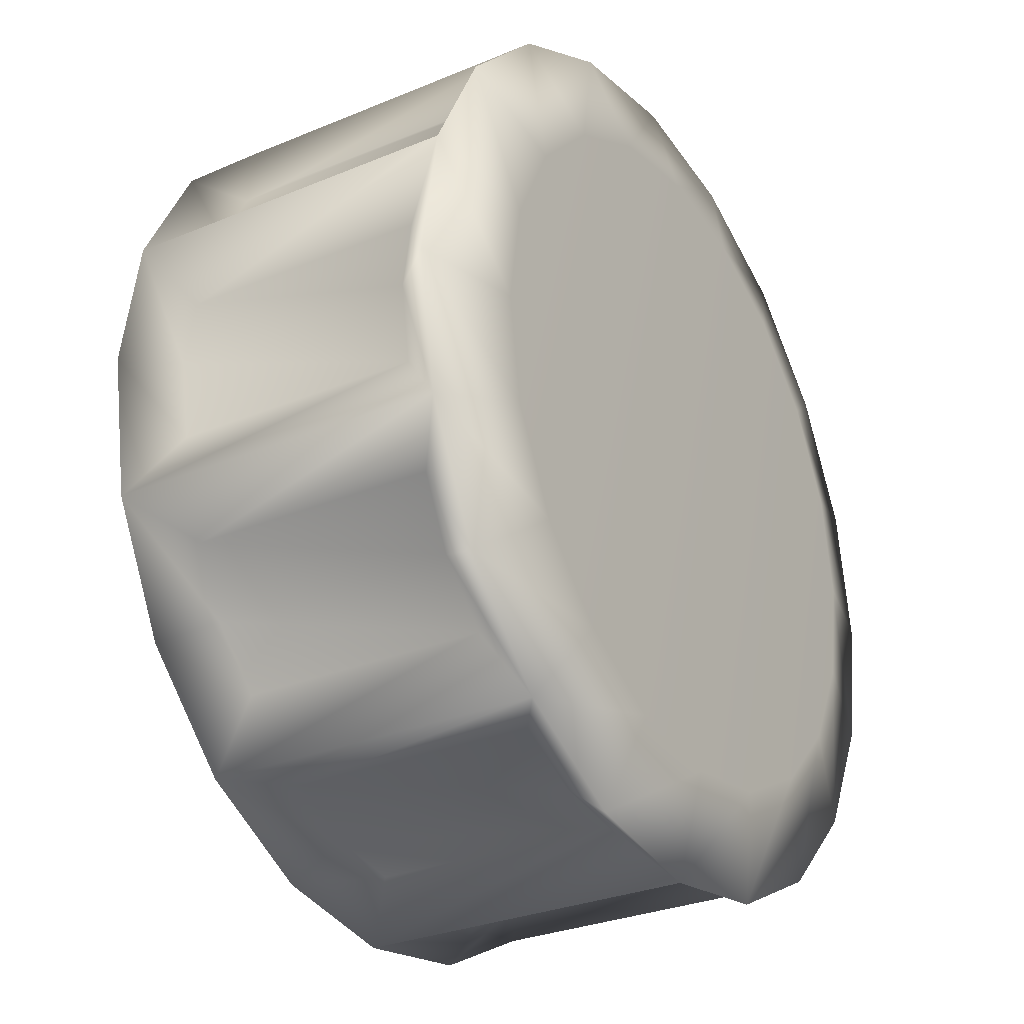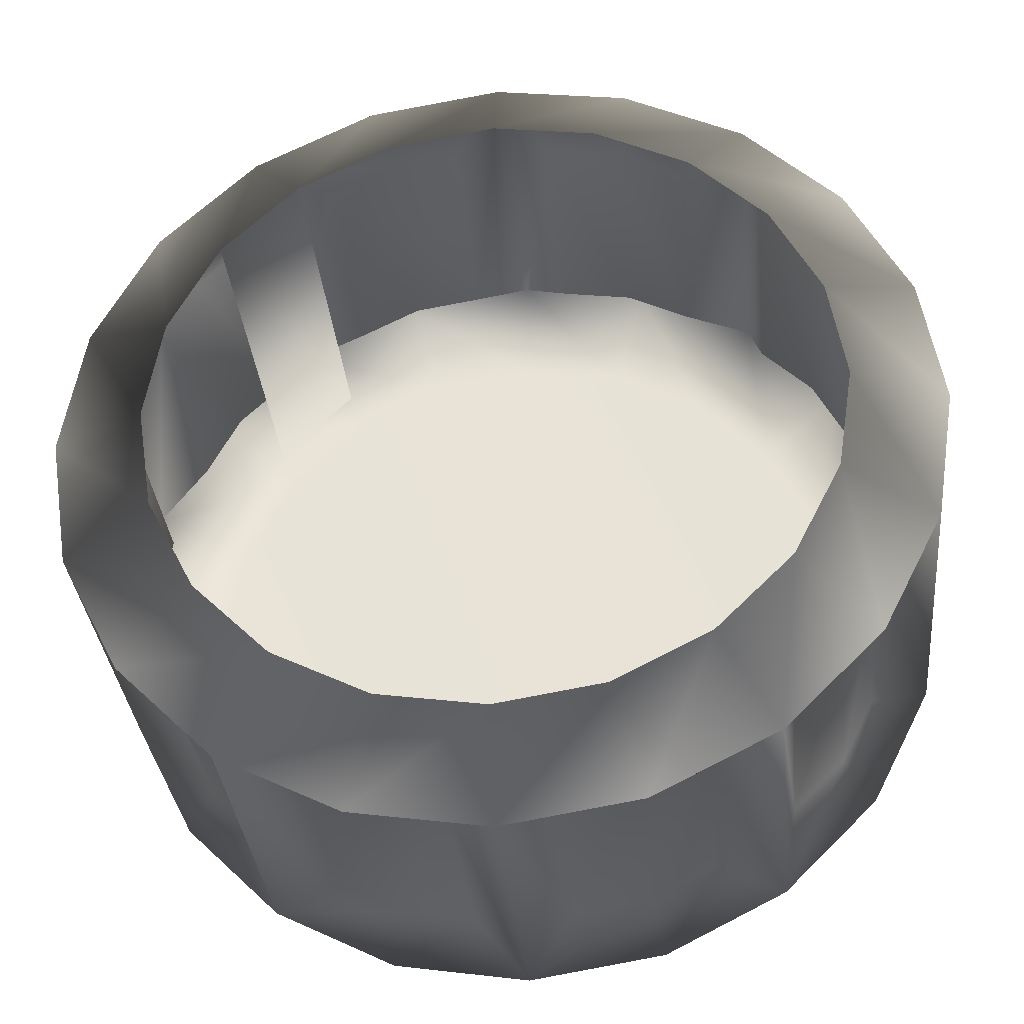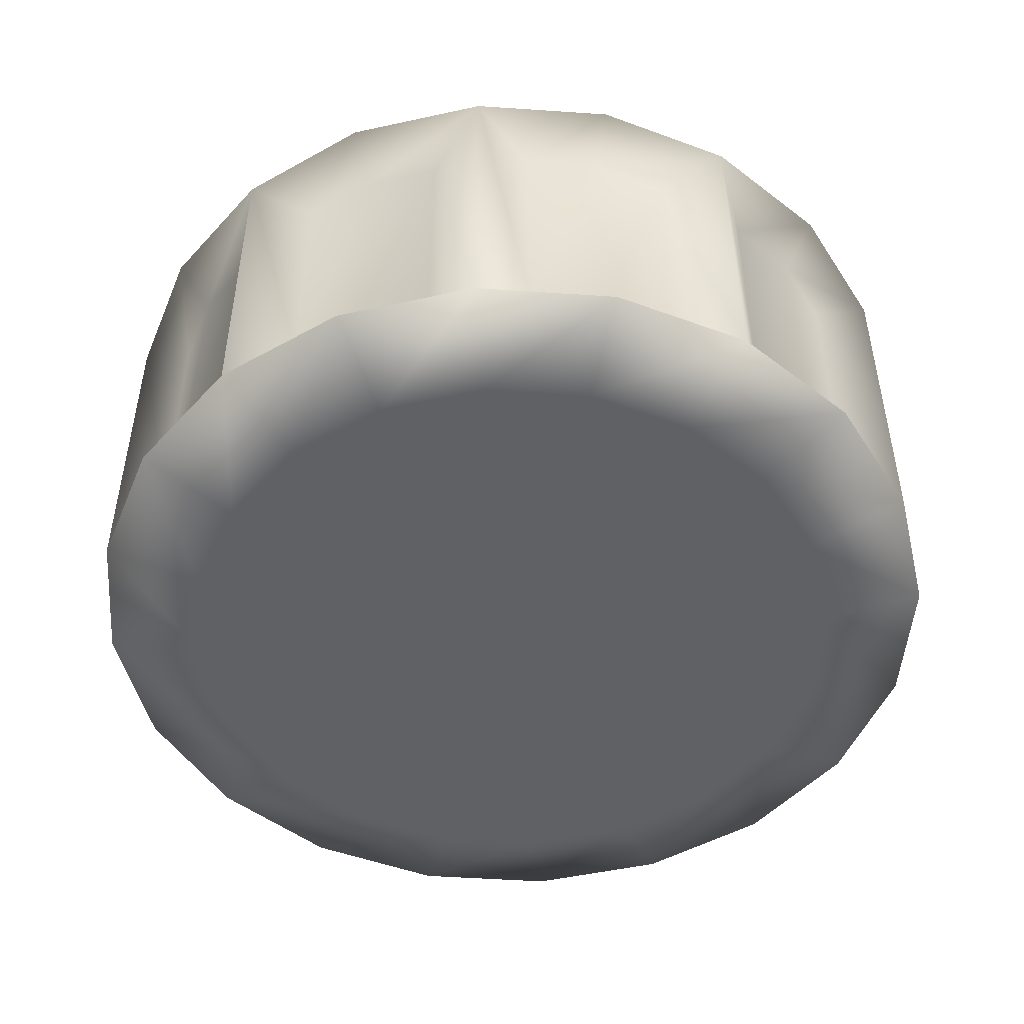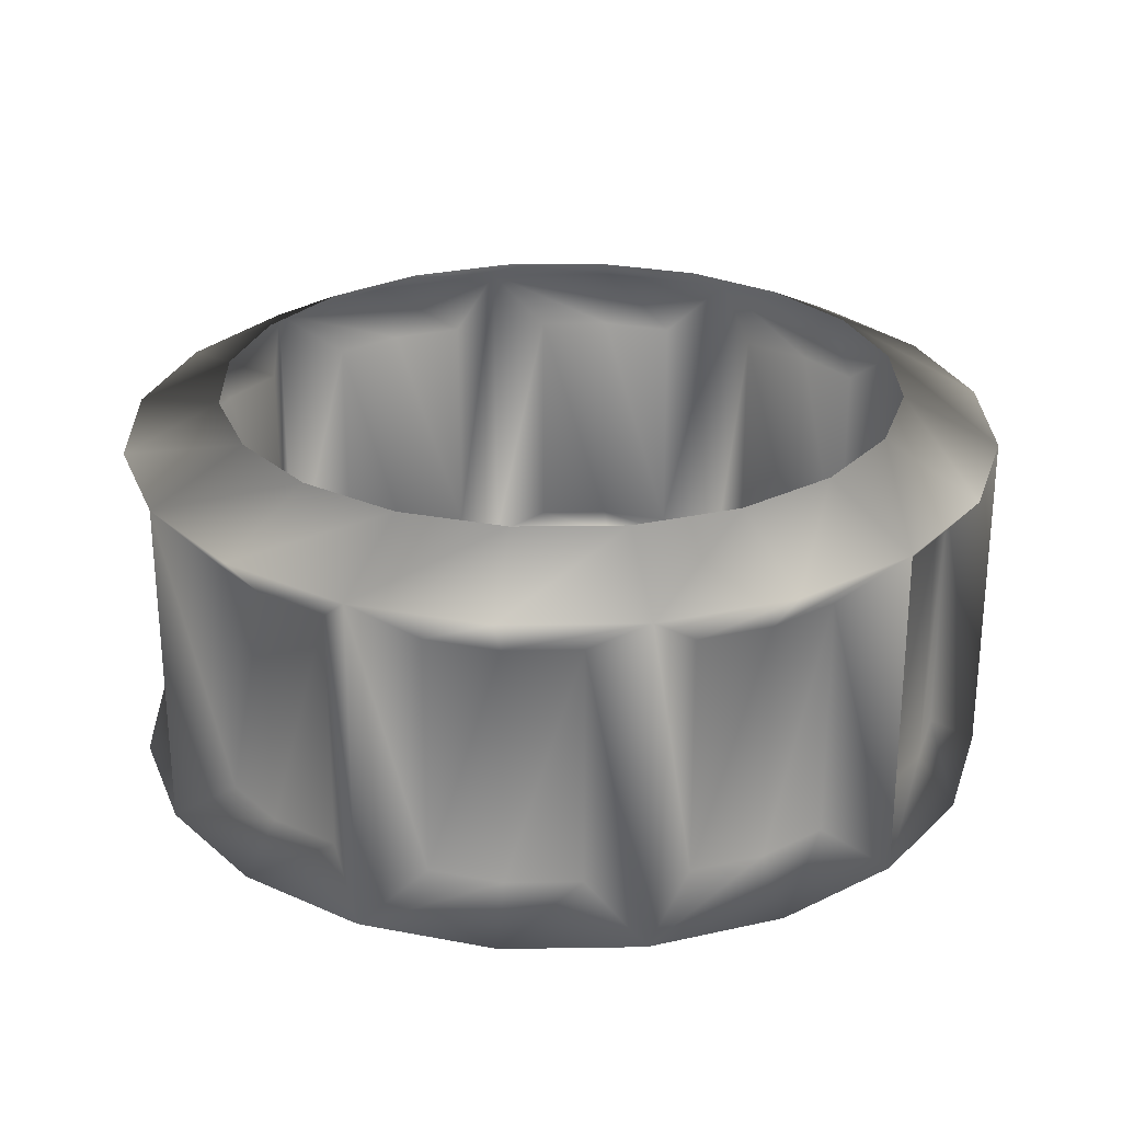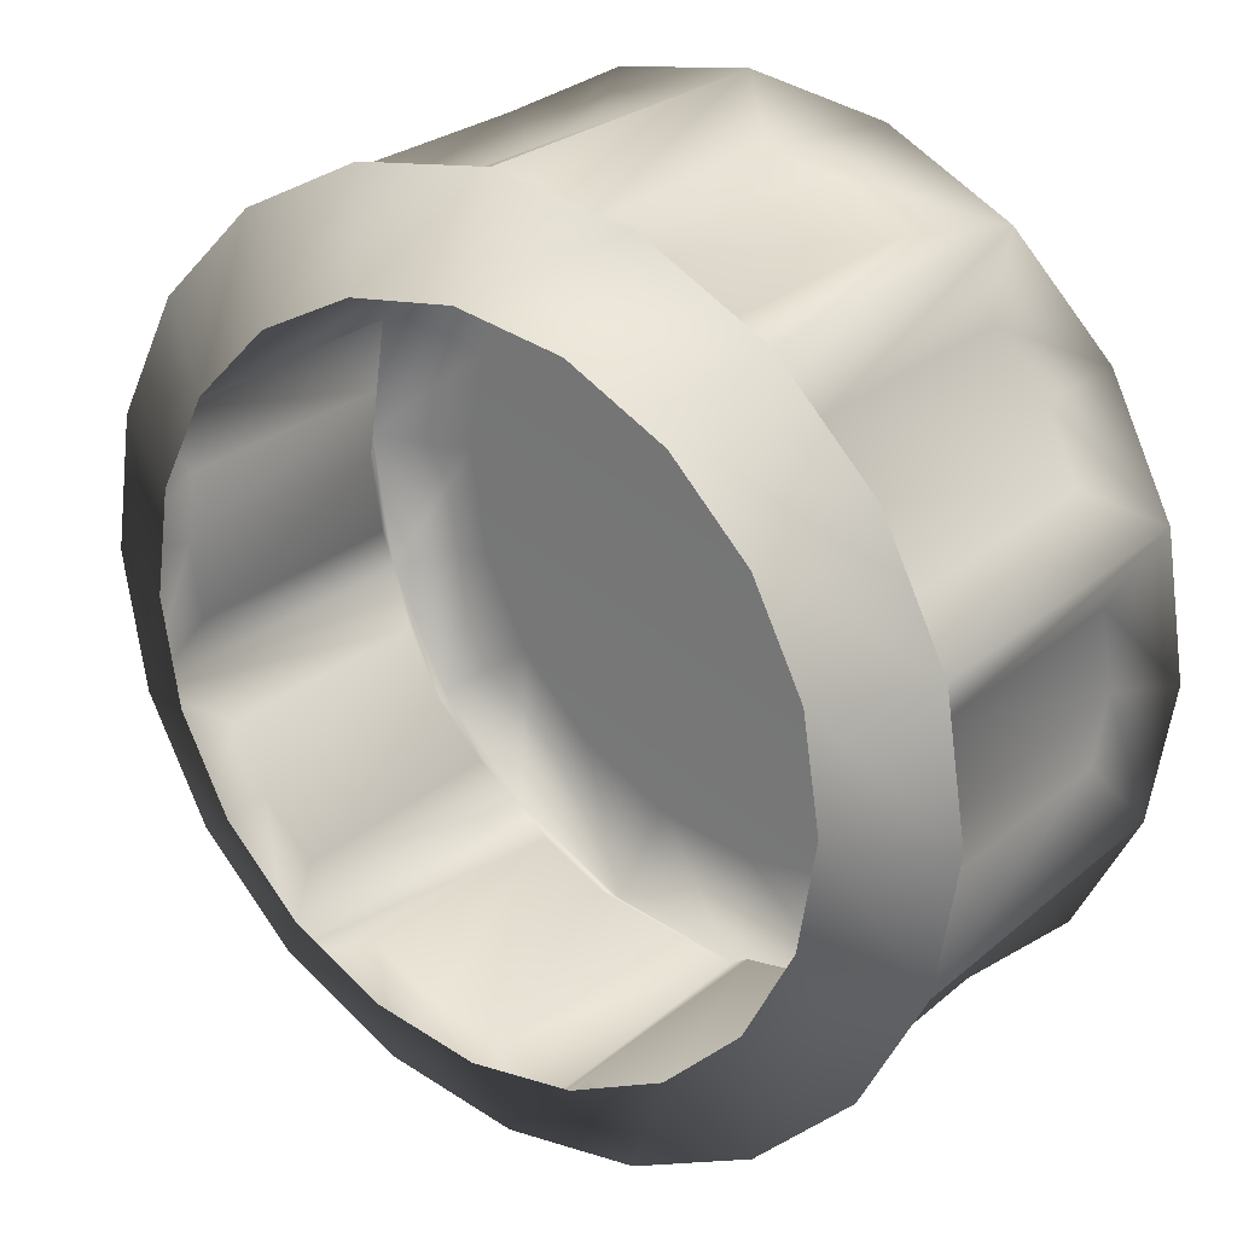
<metadata>
{"format":"obj","ext":"obj","renderer":"f3d","projection":"perspective","resolution":1024,"background":"white","views":[{"elev":-29.2,"azim":-58.3,"up":"+Z"},{"elev":-34.0,"azim":-174.4,"up":"+Z"},{"elev":-49.2,"azim":-175.3,"up":"+Y"},{"elev":26.8,"azim":97.6,"up":"+Y"},{"elev":26.2,"azim":-142.7,"up":"+Z"}]}
</metadata>
<code>
o Fp405_Cylinder_256Fp405_Cylinder_256_1_GeomSubset_1
v 0.0218 0.09054 0.04507
v 0.000303 0.09054 0.04166
v 0.000303 0.08321 0.04167
v 0.0218 0.08321 0.04507
v 0.04119 0.09055 0.05495
v 0.04119 0.08321 0.05495
v 0.05658 0.09055 0.07034
v 0.05658 0.08322 0.07034
v -0.02119 0.08321 0.04507
v -0.02119 0.09054 0.04507
v -0.04058 0.08321 0.05495
v -0.04058 0.09055 0.05495
v 0.000303 0.09244 0.04166
v -0.02119 0.09244 0.04507
v -0.04058 0.09244 0.05495
v 0.04119 0.09244 0.05495
v 0.0218 0.09244 0.04507
v 0.05658 0.09245 0.07033
v -0.05597 0.09055 0.07034
v -0.05597 0.08322 0.07034
v -0.06585 0.08322 0.08973
v -0.06585 0.09056 0.08973
v -0.06925 0.08323 0.1112
v -0.06925 0.09057 0.1112
v -0.06585 0.08324 0.1327
v -0.06585 0.09057 0.1327
v -0.05597 0.08324 0.1521
v -0.05597 0.09058 0.1521
v -0.06585 0.09247 0.1327
v -0.05597 0.09248 0.1521
v -0.06925 0.09246 0.1112
v -0.06585 0.09245 0.08973
v -0.05597 0.09245 0.07033
v -0.04058 0.09059 0.1675
v -0.04058 0.08325 0.1675
v -0.02119 0.08325 0.1774
v -0.02119 0.09059 0.1774
v 0.000303 0.08325 0.1808
v 0.000303 0.09059 0.1808
v 0.0218 0.08325 0.1774
v 0.0218 0.09059 0.1774
v 0.04119 0.08325 0.1675
v 0.04119 0.09059 0.1675
v 0.0218 0.09248 0.1774
v 0.04119 0.09248 0.1675
v 0.000303 0.09248 0.1808
v -0.02119 0.09248 0.1774
v -0.04058 0.09248 0.1675
v 0.05658 0.09058 0.1521
v 0.05658 0.08324 0.1521
v 0.06646 0.08324 0.1327
v 0.06646 0.09057 0.1327
v 0.06986 0.08323 0.1112
v 0.06986 0.09057 0.1112
v 0.06646 0.08322 0.08973
v 0.06646 0.09056 0.08973
v 0.06646 0.09245 0.08973
v 0.06986 0.09246 0.1112
v 0.06646 0.09247 0.1327
v 0.05658 0.09248 0.1521
v -0.006911 0.08864 0.08902
v -0.006911 0.07468 0.08902
v 0.000303 0.07468 0.08788
v 0.000303 0.08864 0.08788
v -0.01342 0.08864 0.09234
v -0.01342 0.07468 0.09234
v 0.007517 0.07468 0.08902
v 0.007517 0.08864 0.08902
v 0.01402 0.07468 0.09234
v 0.01402 0.08864 0.09234
v 0.01919 0.07468 0.0975
v 0.01919 0.08864 0.0975
v 0.007517 0.04992 0.08903
v 0.01402 0.04992 0.09235
v 0.000303 0.04992 0.08789
v -0.006911 0.04992 0.08903
v -0.01342 0.04992 0.09235
v 0.01919 0.04993 0.09751
v -0.02022 0.08011 0.04805
v 0.000303 0.08011 0.0448
v -0.03874 0.08012 0.05749
v -0.05343 0.08012 0.07218
v -0.06287 0.08013 0.0907
v -0.06612 0.08013 0.1112
v -0.06287 0.08014 0.1318
v -0.05343 0.08015 0.1503
v -0.03874 0.08015 0.165
v -0.02022 0.08016 0.1744
v 0.000303 0.08016 0.1776
v 0.02083 0.08016 0.1744
v 0.03935 0.08015 0.165
v 0.05404 0.08015 0.1503
v 0.06348 0.08014 0.1318
v 0.06673 0.08013 0.1112
v 0.06348 0.08013 0.0907
v 0.05404 0.08012 0.07218
v 0.03935 0.08012 0.05749
v 0.02083 0.08011 0.04805
v 0.02184 0.088 0.1269
v 0.01595 0.088 0.1328
v 0.008531 0.088 0.1365
v 0.000303 0.088 0.1378
v -0.007925 0.088 0.1365
v -0.01535 0.088 0.1328
v -0.02124 0.088 0.1269
v -0.02502 0.088 0.1195
v -0.02632 0.088 0.1112
v -0.02502 0.08799 0.103
v -0.02124 0.08799 0.09557
v -0.01535 0.08799 0.08968
v -0.007925 0.08799 0.0859
v 0.000303 0.08799 0.0846
v 0.008531 0.08799 0.0859
v 0.01595 0.08799 0.08968
v 0.02184 0.08799 0.09557
v 0.02563 0.08799 0.103
v 0.02693 0.088 0.1112
v 0.02563 0.088 0.1195
v 0.02251 0.08864 0.104
v 0.02365 0.08864 0.1112
v 0.02251 0.08865 0.1184
v 0.01919 0.08865 0.1249
v 0.01402 0.08865 0.1301
v 0.007517 0.08865 0.1334
v 0.000303 0.08865 0.1346
v -0.006911 0.08865 0.1334
v -0.01342 0.08865 0.1301
v -0.01858 0.08865 0.1249
v -0.0219 0.08865 0.1184
v -0.02304 0.08864 0.1112
v -0.0219 0.08864 0.104
v -0.01858 0.08864 0.0975
v 0.02251 0.07468 0.104
v 0.02365 0.07468 0.1112
v 0.02251 0.07469 0.1184
v 0.01919 0.07469 0.1249
v 0.01402 0.07469 0.1301
v 0.02251 0.04993 0.1184
v 0.01919 0.04994 0.125
v 0.02365 0.04993 0.1112
v 0.02251 0.04993 0.104
v -0.006911 0.07469 0.1334
v -0.01342 0.07469 0.1301
v 0.000303 0.07469 0.1346
v 0.007517 0.07469 0.1334
v -0.01858 0.07469 0.1249
v 0.01402 0.04994 0.1301
v 0.007517 0.04994 0.1334
v -0.01342 0.04994 0.1301
v -0.01858 0.04994 0.125
v -0.006911 0.04994 0.1334
v 0.000303 0.04994 0.1346
v -0.01858 0.07468 0.0975
v -0.0219 0.07468 0.104
v -0.02304 0.07468 0.1112
v -0.0219 0.07469 0.1184
v -0.0219 0.04993 0.104
v -0.01858 0.04993 0.09751
v -0.02304 0.04993 0.1112
v -0.0219 0.04993 0.1184
v 0.0245 0.07147 0.1288
v 0.01789 0.07147 0.1354
v 0.02875 0.07146 0.1205
v 0.03022 0.07146 0.1112
v 0.02875 0.07146 0.102
v 0.0245 0.07145 0.09365
v 0.01789 0.07145 0.08703
v 0.009547 0.07145 0.08278
v 0.009547 0.07147 0.1397
v 0.000303 0.07147 0.1411
v -0.00894 0.07147 0.1397
v -0.01728 0.07147 0.1354
v -0.0239 0.07147 0.1288
v -0.02814 0.07146 0.1205
v -0.02961 0.07146 0.1112
v -0.02814 0.07146 0.102
v -0.0239 0.07145 0.09365
v -0.01728 0.07145 0.08703
v -0.00894 0.07145 0.08278
v 0.000303 0.07145 0.08131
v -0.003127 0.0683 0.1379
v -0.003127 0.05162 0.1379
v -0.008113 0.05162 0.1371
v -0.008113 0.0683 0.1371
v -0.01261 0.05162 0.1348
v -0.01261 0.0683 0.1348
v -0.01728 0.04846 0.1354
v -0.00894 0.04846 0.1397
v 0.000303 0.04846 0.1411
v 0.003734 0.05162 0.1379
v 0.00872 0.05162 0.1371
v 0.00872 0.0683 0.1371
v 0.003734 0.0683 0.1379
v 0.01322 0.0683 0.1348
v 0.01322 0.05162 0.1348
v 0.009547 0.04846 0.1397
v 0.01789 0.04846 0.1354
v -0.0239 0.04845 0.1288
v -0.01817 0.04668 0.1247
v -0.02142 0.04668 0.1183
v -0.02814 0.04845 0.1205
v 0.02202 0.04668 0.1183
v -0.02253 0.04667 0.1112
v 0.02314 0.04667 0.1112
v -0.02142 0.04667 0.1042
v 0.02202 0.04667 0.1042
v -0.01817 0.04667 0.09781
v 0.01878 0.04667 0.09781
v -0.01312 0.04667 0.09276
v 0.01373 0.04667 0.09276
v -0.006754 0.04666 0.08952
v 0.00736 0.04666 0.08952
v 0.000303 0.04666 0.0884
v 0.01878 0.04668 0.1247
v 0.01373 0.04668 0.1297
v 0.03022 0.04845 0.1112
v 0.02875 0.04845 0.1205
v -0.00894 0.04844 0.08279
v 0.000303 0.04844 0.08132
v 0.02875 0.04844 0.102
v -0.01728 0.04844 0.08704
v -0.0239 0.04844 0.09365
v -0.02814 0.04844 0.102
v -0.02961 0.04845 0.1112
v 0.0245 0.04845 0.1288
v 0.00736 0.04668 0.133
v 0.000303 0.04668 0.1341
v -0.006754 0.04668 0.133
v -0.01312 0.04668 0.1297
v -0.02173 0.06829 0.09522
v -0.02173 0.05161 0.09523
v -0.01816 0.0516 0.09166
v -0.01816 0.06829 0.09165
v -0.02402 0.06829 0.09972
v -0.02402 0.05161 0.09972
v 0.01877 0.06829 0.09165
v 0.01877 0.0516 0.09166
v 0.02234 0.05161 0.09523
v 0.02234 0.06829 0.09522
v 0.00872 0.06829 0.08532
v 0.00872 0.0516 0.08533
v 0.01322 0.0516 0.08762
v 0.01322 0.06829 0.08762
v 0.003734 0.06829 0.08453
v 0.003734 0.0516 0.08454
v 0.01789 0.04844 0.08704
v 0.009547 0.04844 0.08279
v -0.003127 0.0516 0.08454
v -0.008113 0.0516 0.08533
v -0.008113 0.06829 0.08532
v -0.003127 0.06829 0.08453
v -0.01261 0.06829 0.08762
v -0.01261 0.0516 0.08762
v -0.02693 0.06829 0.1112
v -0.02693 0.05161 0.1112
v -0.02614 0.05161 0.1062
v -0.02614 0.06829 0.1062
v -0.02614 0.0683 0.1162
v -0.02614 0.05161 0.1162
v 0.02234 0.0683 0.1272
v 0.02234 0.05162 0.1272
v 0.01877 0.05162 0.1308
v 0.01877 0.0683 0.1308
v 0.02463 0.0683 0.1227
v 0.02463 0.05162 0.1227
v -0.02173 0.0683 0.1272
v -0.02173 0.05162 0.1272
v -0.02402 0.05162 0.1227
v -0.02402 0.0683 0.1227
v 0.02754 0.06829 0.1112
v 0.02754 0.05161 0.1112
v 0.02675 0.05161 0.1162
v 0.02675 0.0683 0.1162
v 0.02675 0.06829 0.1062
v 0.02675 0.05161 0.1062
v -0.01816 0.0683 0.1308
v -0.01816 0.05162 0.1308
v 0.02463 0.05161 0.09972
v 0.02463 0.06829 0.09972
v 0.0245 0.04844 0.09365
f 136 162 161
f 136 137 162
f 135 136 161
f 135 161 163
f 134 135 163
f 134 163 164
f 133 134 164
f 133 164 165
f 71 133 165
f 71 165 166
f 69 71 166
f 69 166 167
f 67 69 167
f 67 167 168
f 137 169 162
f 137 145 169
f 145 170 169
f 145 144 170
f 144 171 170
f 144 142 171
f 142 172 171
f 142 143 172
f 143 173 172
f 143 146 173
f 146 174 173
f 146 156 174
f 156 175 174
f 156 155 175
f 155 176 175
f 155 154 176
f 154 177 176
f 154 153 177
f 153 178 177
f 153 66 178
f 66 179 178
f 66 62 179
f 62 180 179
f 62 63 180
f 63 168 180
f 63 67 168
f 181 183 182
f 181 184 183
f 184 185 183
f 184 186 185
f 186 184 171
f 186 171 172
f 185 186 172
f 184 170 171
f 184 181 170
f 183 185 187
f 185 172 187
f 183 187 188
f 182 183 188
f 182 188 189
f 181 189 170
f 181 182 189
f 190 170 189
f 191 190 189
f 192 190 191
f 192 193 190
f 190 193 170
f 194 192 191
f 194 191 195
f 193 169 170
f 193 192 169
f 192 162 169
f 192 194 162
f 191 189 196
f 195 191 196
f 195 196 197
f 194 197 162
f 194 195 197
f 198 200 199
f 198 201 200
f 200 202 199
f 203 202 200
f 201 203 200
f 203 204 202
f 205 204 203
f 205 206 204
f 207 206 205
f 207 208 206
f 209 208 207
f 209 210 208
f 211 210 209
f 211 212 210
f 212 211 213
f 199 202 214
f 199 214 215
f 216 202 204
f 216 217 202
f 217 214 202
f 218 213 211
f 218 219 213
f 219 212 213
f 220 204 206
f 220 216 204
f 221 211 209
f 221 218 211
f 222 209 207
f 222 221 209
f 223 222 207
f 223 207 205
f 224 223 205
f 224 205 203
f 225 215 214
f 217 225 214
f 225 197 215
f 197 226 215
f 197 196 226
f 196 227 226
f 228 226 227
f 229 226 228
f 229 215 226
f 199 215 229
f 187 199 229
f 187 198 199
f 188 229 228
f 188 187 229
f 189 228 227
f 189 188 228
f 196 189 227
f 201 224 203
f 230 232 231
f 230 233 232
f 234 230 231
f 234 231 235
f 230 234 176
f 230 176 177
f 235 231 222
f 235 222 223
f 232 233 178
f 232 178 221
f 236 238 237
f 236 239 238
f 240 242 241
f 240 243 242
f 244 240 241
f 244 241 245
f 243 240 168
f 243 168 167
f 242 243 167
f 240 180 168
f 240 244 180
f 241 242 246
f 242 167 246
f 241 246 247
f 245 241 247
f 245 247 219
f 244 219 180
f 244 245 219
f 248 180 219
f 249 248 219
f 250 248 249
f 250 251 248
f 248 251 180
f 252 250 249
f 252 249 253
f 251 179 180
f 251 250 179
f 250 178 179
f 250 252 178
f 249 219 218
f 253 249 218
f 253 218 221
f 252 221 178
f 252 253 221
f 254 256 255
f 254 257 256
f 258 254 255
f 258 255 259
f 257 254 175
f 257 175 176
f 256 257 176
f 254 174 175
f 254 258 174
f 255 256 223
f 256 176 223
f 255 223 224
f 259 255 224
f 259 224 201
f 258 201 174
f 258 259 201
f 260 262 261
f 260 263 262
f 264 260 261
f 264 261 265
f 260 264 163
f 260 163 161
f 265 261 225
f 265 225 217
f 262 263 162
f 262 162 197
f 266 268 267
f 266 269 268
f 269 266 173
f 269 173 174
f 267 268 201
f 267 201 198
f 270 272 271
f 270 273 272
f 274 270 271
f 274 271 275
f 273 270 164
f 273 164 163
f 272 273 163
f 270 165 164
f 270 274 165
f 271 272 217
f 272 163 217
f 271 217 216
f 275 271 216
f 275 216 220
f 274 220 165
f 274 275 220
f 276 267 277
f 276 266 267
f 239 278 238
f 239 279 278
f 279 239 166
f 279 166 165
f 238 278 220
f 238 220 280
f 280 206 208
f 280 220 206
f 246 280 208
f 246 208 210
f 247 246 210
f 247 210 212
f 219 247 212
f 136 147 139
f 136 137 147
f 266 172 173
f 266 276 172
f 277 198 187
f 277 267 198
f 268 174 201
f 268 269 174
f 276 187 172
f 276 277 187
f 263 161 162
f 263 260 161
f 261 197 225
f 261 262 197
f 264 217 163
f 264 265 217
f 239 167 166
f 239 236 167
f 237 280 246
f 237 238 280
f 236 246 167
f 236 237 246
f 278 165 220
f 278 279 165
f 233 177 178
f 233 230 177
f 231 221 222
f 231 232 221
f 234 223 176
f 234 235 223

</code>
